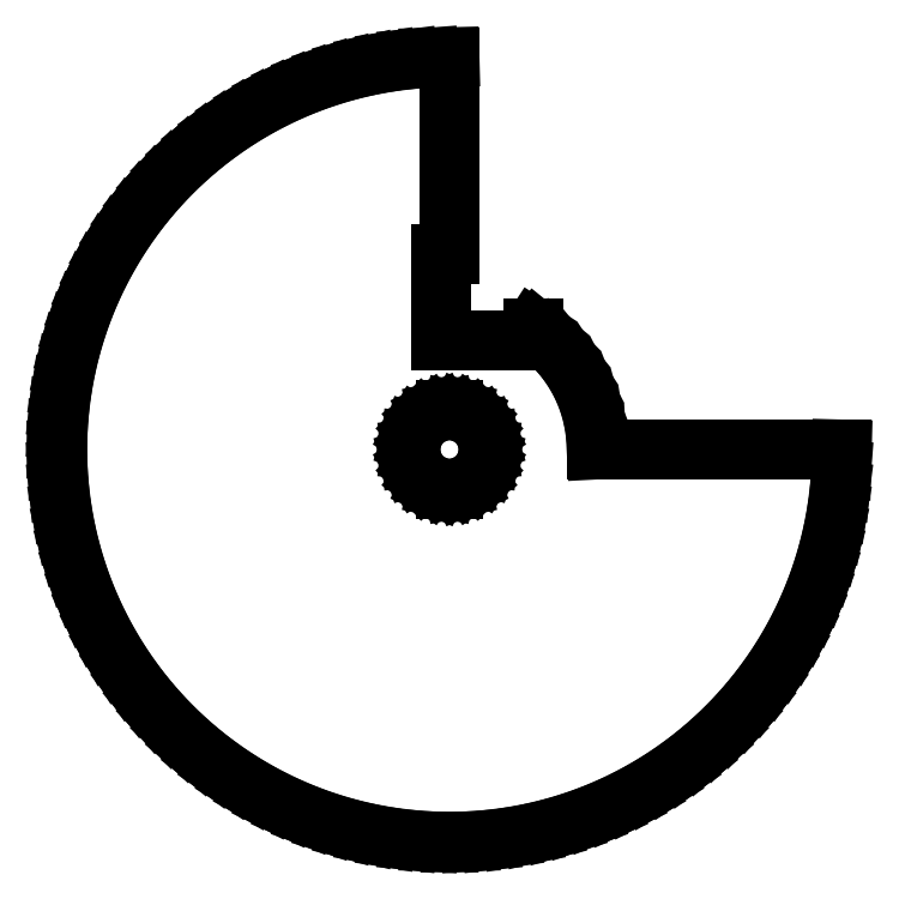
<metadata>
{"format":"dxf","ext":"dxf","renderer":"ezdxf+matplotlib","layout":"modelspace","background":"white","min_lineweight":24,"dpi":150}
</metadata>
<code>
0
SECTION
2
ENTITIES
0
LINE
8
0
10
10.47
20
-199.7
11
20.91
21
-198.9
0
LINE
8
0
10
20.91
20
-198.9
11
31.29
21
-197.5
0
LINE
8
0
10
31.29
20
-197.5
11
41.58
21
-195.6
0
LINE
8
0
10
41.58
20
-195.6
11
51.76
21
-193.2
0
LINE
8
0
10
51.76
20
-193.2
11
61.8
21
-190.2
0
LINE
8
0
10
61.8
20
-190.2
11
71.67
21
-186.7
0
LINE
8
0
10
71.67
20
-186.7
11
81.35
21
-182.7
0
LINE
8
0
10
81.35
20
-182.7
11
90.8
21
-178.2
0
LINE
8
0
10
90.8
20
-178.2
11
100
21
-173.2
0
LINE
8
0
10
100
20
-173.2
11
108.9
21
-167.7
0
LINE
8
0
10
108.9
20
-167.7
11
117.6
21
-161.8
0
LINE
8
0
10
117.6
20
-161.8
11
125.9
21
-155.4
0
LINE
8
0
10
125.9
20
-155.4
11
133.8
21
-148.6
0
LINE
8
0
10
133.8
20
-148.6
11
141.4
21
-141.4
0
LINE
8
0
10
141.4
20
-141.4
11
148.6
21
-133.8
0
LINE
8
0
10
148.6
20
-133.8
11
155.4
21
-125.9
0
LINE
8
0
10
155.4
20
-125.9
11
161.8
21
-117.6
0
LINE
8
0
10
161.8
20
-117.6
11
167.7
21
-108.9
0
LINE
8
0
10
167.7
20
-108.9
11
173.2
21
-100
0
LINE
8
0
10
173.2
20
-100
11
178.2
21
-90.8
0
LINE
8
0
10
178.2
20
-90.8
11
182.7
21
-81.35
0
LINE
8
0
10
182.7
20
-81.35
11
186.7
21
-71.67
0
LINE
8
0
10
186.7
20
-71.67
11
190.2
21
-61.8
0
LINE
8
0
10
190.2
20
-61.8
11
193.2
21
-51.76
0
LINE
8
0
10
193.2
20
-51.76
11
195.6
21
-41.58
0
LINE
8
0
10
195.6
20
-41.58
11
197.5
21
-31.29
0
LINE
8
0
10
197.5
20
-31.29
11
198.9
21
-20.91
0
LINE
8
0
10
198.9
20
-20.91
11
199.7
21
-10.47
0
LINE
8
0
10
199.7
20
-10.47
11
200
21
0
0
LINE
8
0
10
200
20
0
11
75
21
0
0
LINE
8
0
10
75
20
0
11
74.59
21
7.84
0
LINE
8
0
10
74.59
20
7.84
11
73.36
21
15.59
0
LINE
8
0
10
73.36
20
15.59
11
71.33
21
23.18
0
LINE
8
0
10
71.33
20
23.18
11
68.52
21
30.51
0
LINE
8
0
10
68.52
20
30.51
11
64.95
21
37.5
0
LINE
8
0
10
64.95
20
37.5
11
60.68
21
44.08
0
LINE
8
0
10
60.68
20
44.08
11
55.74
21
50.18
0
LINE
8
0
10
55.74
20
50.18
11
50.18
21
55.74
0
LINE
8
0
10
50.18
20
55.74
11
44.08
21
60.68
0
LINE
8
0
10
44.08
20
60.68
11
42.72
21
61.56
0
LINE
8
0
10
42.72
20
61.56
11
42.72
21
55.33
0
LINE
8
0
10
42.72
20
55.33
11
-4.28
21
55.33
0
LINE
8
0
10
-4.28
20
55.33
11
-4.28
21
99.33
0
LINE
8
0
10
-4.28
20
99.33
11
0
21
99.33
0
LINE
8
0
10
0
20
99.33
11
0
21
200
0
LINE
8
0
10
0
20
200
11
-10.47
21
199.7
0
LINE
8
0
10
-10.47
20
199.7
11
-20.91
21
198.9
0
LINE
8
0
10
-20.91
20
198.9
11
-31.29
21
197.5
0
LINE
8
0
10
-31.29
20
197.5
11
-41.58
21
195.6
0
LINE
8
0
10
-41.58
20
195.6
11
-51.76
21
193.2
0
LINE
8
0
10
-51.76
20
193.2
11
-61.8
21
190.2
0
LINE
8
0
10
-61.8
20
190.2
11
-71.67
21
186.7
0
LINE
8
0
10
-71.67
20
186.7
11
-81.35
21
182.7
0
LINE
8
0
10
-81.35
20
182.7
11
-90.8
21
178.2
0
LINE
8
0
10
-90.8
20
178.2
11
-100
21
173.2
0
LINE
8
0
10
-100
20
173.2
11
-108.9
21
167.7
0
LINE
8
0
10
-108.9
20
167.7
11
-117.6
21
161.8
0
LINE
8
0
10
-117.6
20
161.8
11
-125.9
21
155.4
0
LINE
8
0
10
-125.9
20
155.4
11
-133.8
21
148.6
0
LINE
8
0
10
-133.8
20
148.6
11
-141.4
21
141.4
0
LINE
8
0
10
-141.4
20
141.4
11
-148.6
21
133.8
0
LINE
8
0
10
-148.6
20
133.8
11
-155.4
21
125.9
0
LINE
8
0
10
-155.4
20
125.9
11
-161.8
21
117.6
0
LINE
8
0
10
-161.8
20
117.6
11
-167.7
21
108.9
0
LINE
8
0
10
-167.7
20
108.9
11
-173.2
21
100
0
LINE
8
0
10
-173.2
20
100
11
-178.2
21
90.8
0
LINE
8
0
10
-178.2
20
90.8
11
-182.7
21
81.35
0
LINE
8
0
10
-182.7
20
81.35
11
-186.7
21
71.67
0
LINE
8
0
10
-186.7
20
71.67
11
-190.2
21
61.8
0
LINE
8
0
10
-190.2
20
61.8
11
-193.2
21
51.76
0
LINE
8
0
10
-193.2
20
51.76
11
-195.6
21
41.58
0
LINE
8
0
10
-195.6
20
41.58
11
-197.5
21
31.29
0
LINE
8
0
10
-197.5
20
31.29
11
-198.9
21
20.91
0
LINE
8
0
10
-198.9
20
20.91
11
-199.7
21
10.47
0
LINE
8
0
10
-199.7
20
10.47
11
-200
21
0
0
LINE
8
0
10
-200
20
0
11
-199.7
21
-10.47
0
LINE
8
0
10
-199.7
20
-10.47
11
-198.9
21
-20.91
0
LINE
8
0
10
-198.9
20
-20.91
11
-197.5
21
-31.29
0
LINE
8
0
10
-197.5
20
-31.29
11
-195.6
21
-41.58
0
LINE
8
0
10
-195.6
20
-41.58
11
-193.2
21
-51.76
0
LINE
8
0
10
-193.2
20
-51.76
11
-190.2
21
-61.8
0
LINE
8
0
10
-190.2
20
-61.8
11
-186.7
21
-71.67
0
LINE
8
0
10
-186.7
20
-71.67
11
-182.7
21
-81.35
0
LINE
8
0
10
-182.7
20
-81.35
11
-178.2
21
-90.8
0
LINE
8
0
10
-178.2
20
-90.8
11
-173.2
21
-100
0
LINE
8
0
10
-173.2
20
-100
11
-167.7
21
-108.9
0
LINE
8
0
10
-167.7
20
-108.9
11
-161.8
21
-117.6
0
LINE
8
0
10
-161.8
20
-117.6
11
-155.4
21
-125.9
0
LINE
8
0
10
-155.4
20
-125.9
11
-148.6
21
-133.8
0
LINE
8
0
10
-148.6
20
-133.8
11
-141.4
21
-141.4
0
LINE
8
0
10
-141.4
20
-141.4
11
-133.8
21
-148.6
0
LINE
8
0
10
-133.8
20
-148.6
11
-125.9
21
-155.4
0
LINE
8
0
10
-125.9
20
-155.4
11
-117.6
21
-161.8
0
LINE
8
0
10
-117.6
20
-161.8
11
-108.9
21
-167.7
0
LINE
8
0
10
-108.9
20
-167.7
11
-100
21
-173.2
0
LINE
8
0
10
-100
20
-173.2
11
-90.8
21
-178.2
0
LINE
8
0
10
-90.8
20
-178.2
11
-81.35
21
-182.7
0
LINE
8
0
10
-81.35
20
-182.7
11
-71.67
21
-186.7
0
LINE
8
0
10
-71.67
20
-186.7
11
-61.8
21
-190.2
0
LINE
8
0
10
-61.8
20
-190.2
11
-51.76
21
-193.2
0
LINE
8
0
10
-51.76
20
-193.2
11
-41.58
21
-195.6
0
LINE
8
0
10
-41.58
20
-195.6
11
-31.29
21
-197.5
0
LINE
8
0
10
-31.29
20
-197.5
11
-20.91
21
-198.9
0
LINE
8
0
10
-20.91
20
-198.9
11
-10.47
21
-199.7
0
LINE
8
0
10
-10.47
20
-199.7
11
0
21
-200
0
LINE
8
0
10
0
20
-200
11
10.47
21
-199.7
0
LINE
8
0
10
-2.091
20
-19.89
11
-6.18
21
-19.02
0
LINE
8
0
10
-6.18
20
-19.02
11
-10
21
-17.32
0
LINE
8
0
10
-10
20
-17.32
11
-13.38
21
-14.86
0
LINE
8
0
10
-13.38
20
-14.86
11
-16.18
21
-11.76
0
LINE
8
0
10
-16.18
20
-11.76
11
-18.27
21
-8.135
0
LINE
8
0
10
-18.27
20
-8.135
11
-19.56
21
-4.158
0
LINE
8
0
10
-19.56
20
-4.158
11
-20
21
0
0
LINE
8
0
10
-20
20
0
11
-19.56
21
4.158
0
LINE
8
0
10
-19.56
20
4.158
11
-18.27
21
8.135
0
LINE
8
0
10
-18.27
20
8.135
11
-16.18
21
11.76
0
LINE
8
0
10
-16.18
20
11.76
11
-13.38
21
14.86
0
LINE
8
0
10
-13.38
20
14.86
11
-10
21
17.32
0
LINE
8
0
10
-10
20
17.32
11
-6.18
21
19.02
0
LINE
8
0
10
-6.18
20
19.02
11
-2.091
21
19.89
0
LINE
8
0
10
-2.091
20
19.89
11
2.091
21
19.89
0
LINE
8
0
10
2.091
20
19.89
11
6.18
21
19.02
0
LINE
8
0
10
6.18
20
19.02
11
10
21
17.32
0
LINE
8
0
10
10
20
17.32
11
13.38
21
14.86
0
LINE
8
0
10
13.38
20
14.86
11
16.18
21
11.76
0
LINE
8
0
10
16.18
20
11.76
11
18.27
21
8.135
0
LINE
8
0
10
18.27
20
8.135
11
19.56
21
4.158
0
LINE
8
0
10
19.56
20
4.158
11
20
21
0
0
LINE
8
0
10
20
20
0
11
19.56
21
-4.158
0
LINE
8
0
10
19.56
20
-4.158
11
18.27
21
-8.135
0
LINE
8
0
10
18.27
20
-8.135
11
16.18
21
-11.76
0
LINE
8
0
10
16.18
20
-11.76
11
13.38
21
-14.86
0
LINE
8
0
10
13.38
20
-14.86
11
10
21
-17.32
0
LINE
8
0
10
10
20
-17.32
11
6.18
21
-19.02
0
LINE
8
0
10
6.18
20
-19.02
11
2.091
21
-19.89
0
LINE
8
0
10
2.091
20
-19.89
11
-2.091
21
-19.89
0
ENDSEC
0
EOF

</code>
